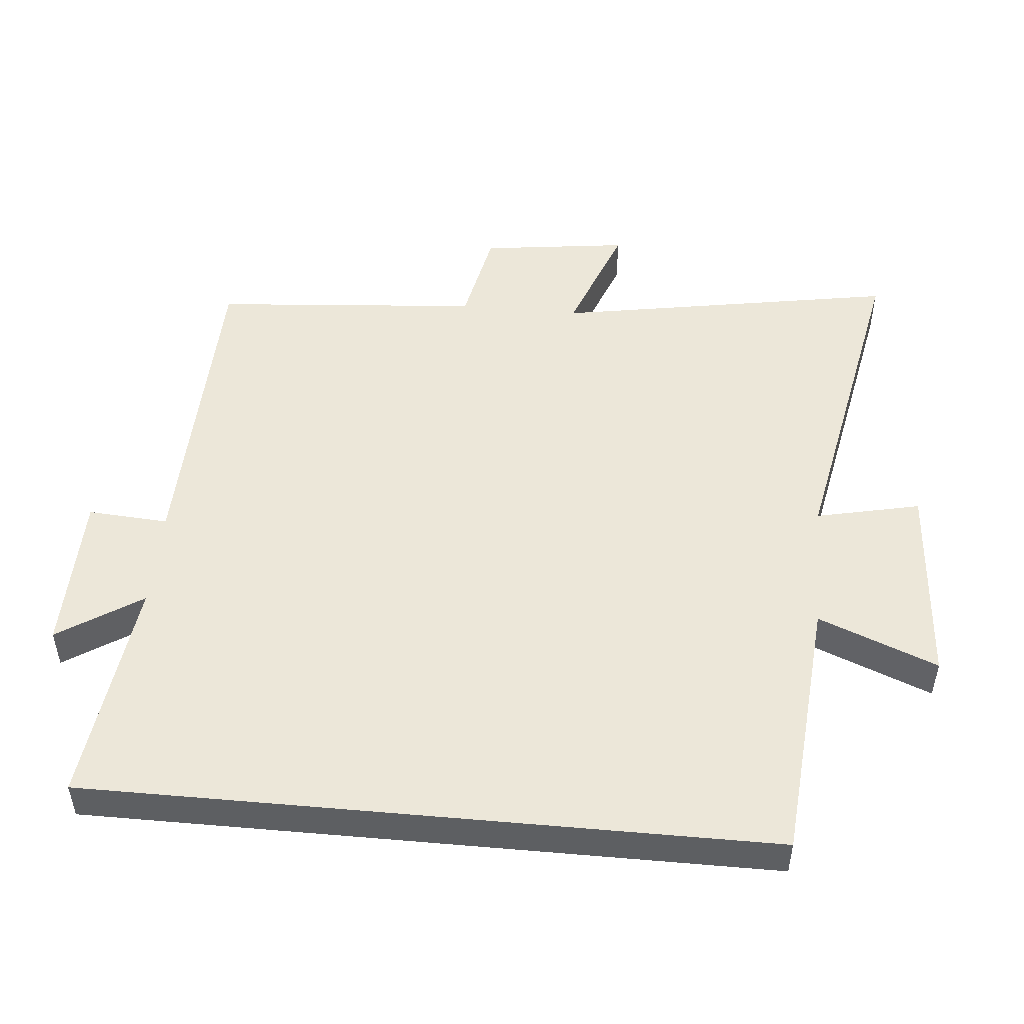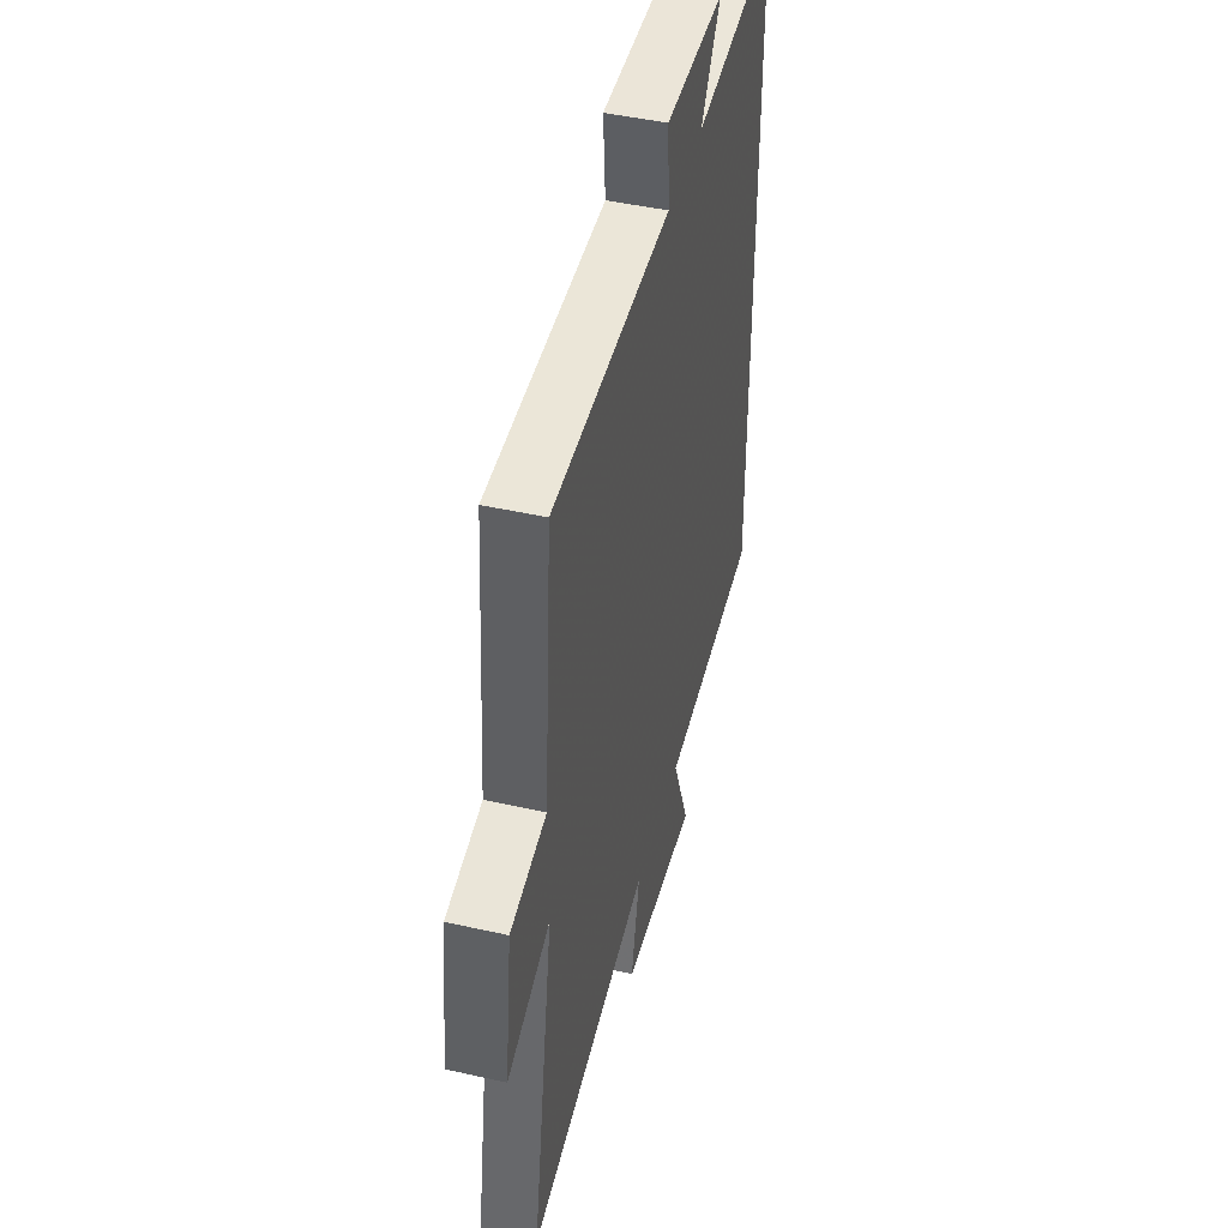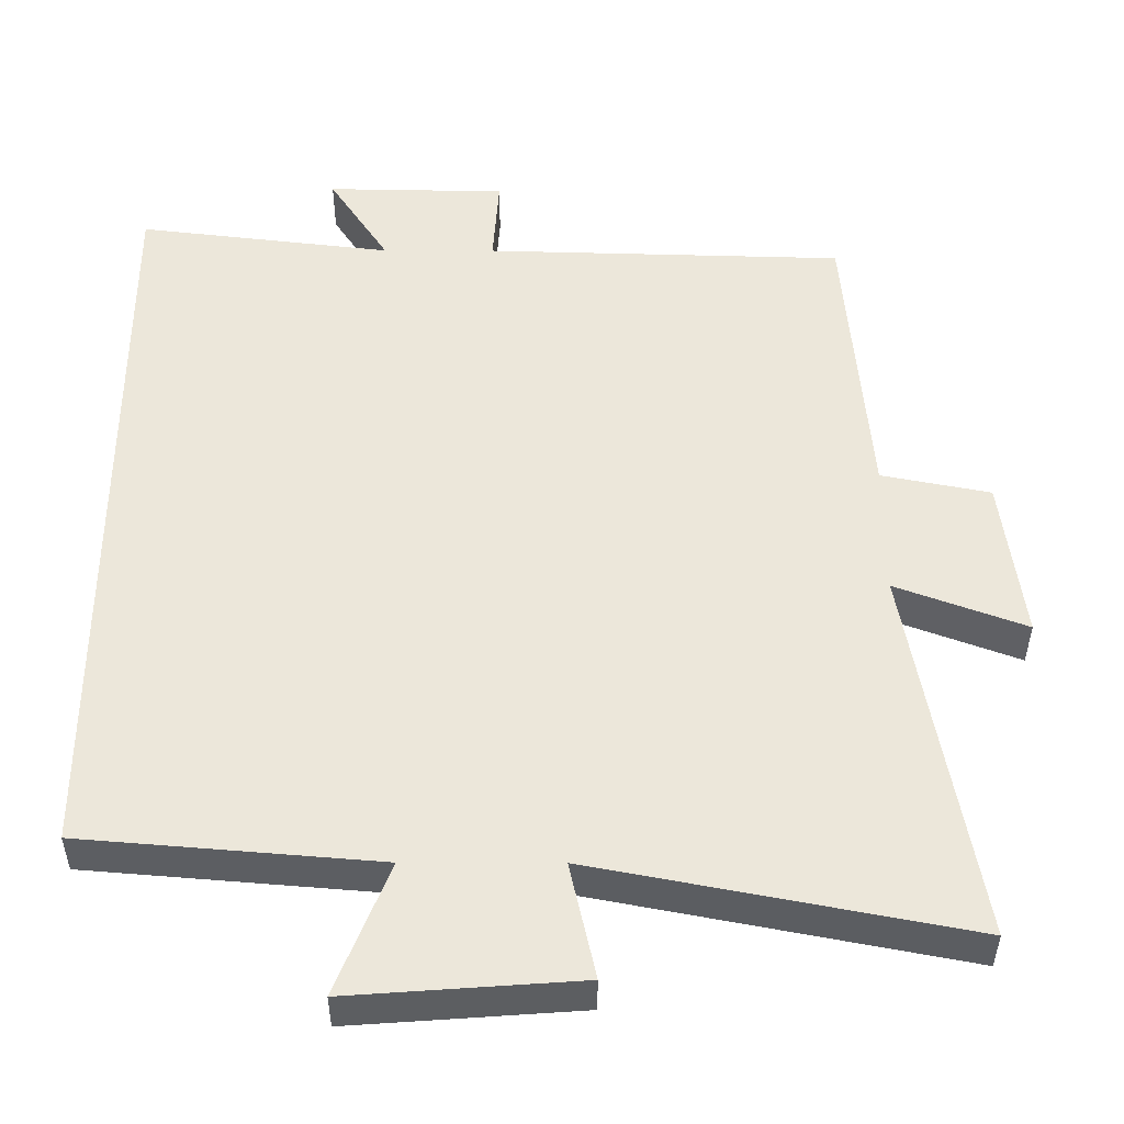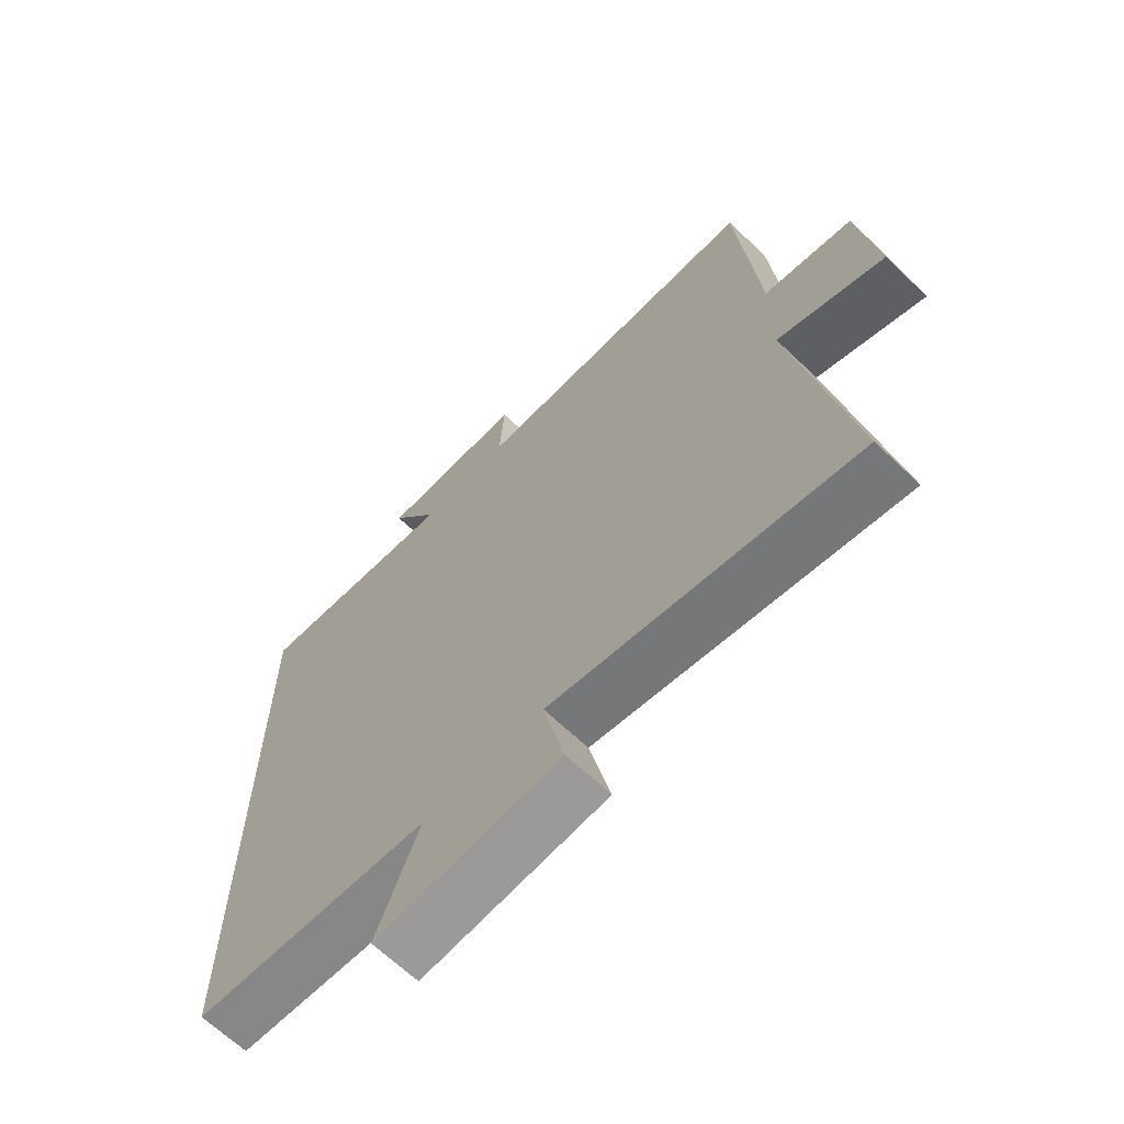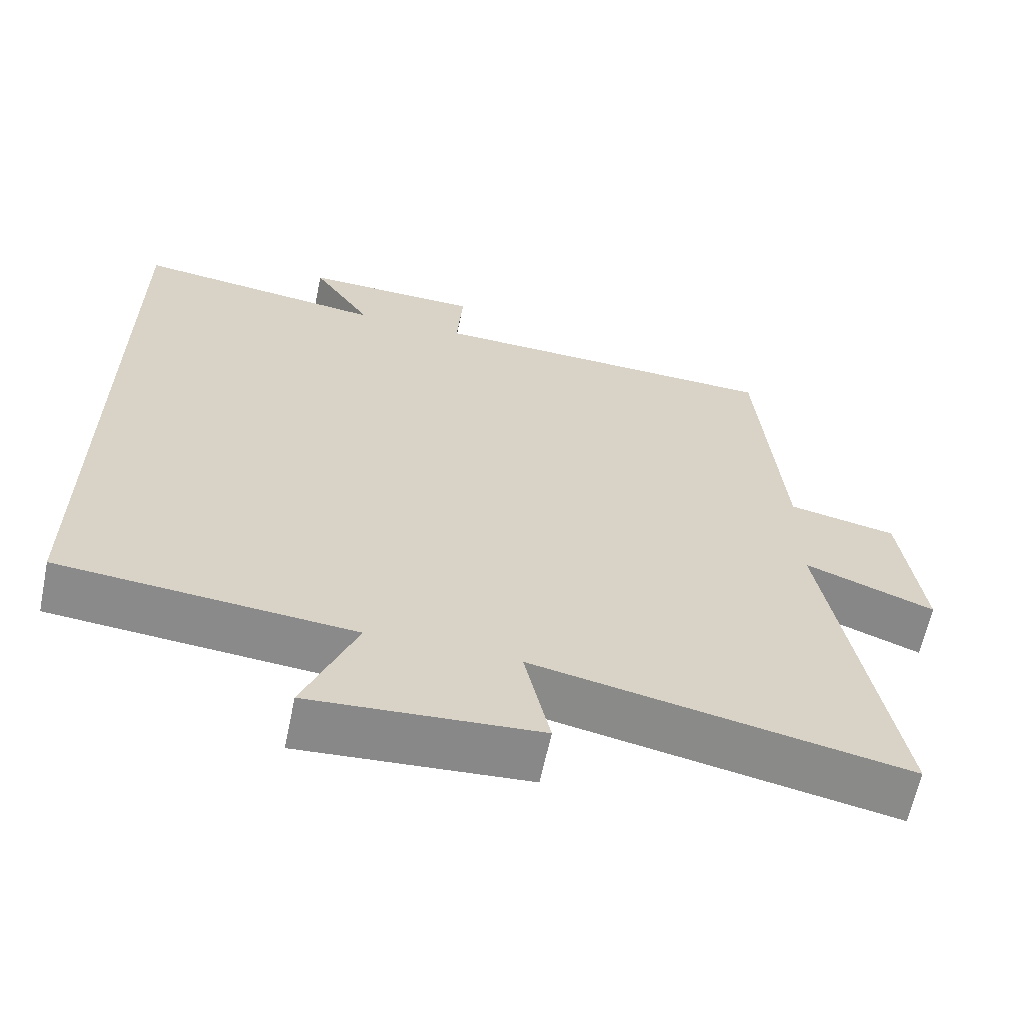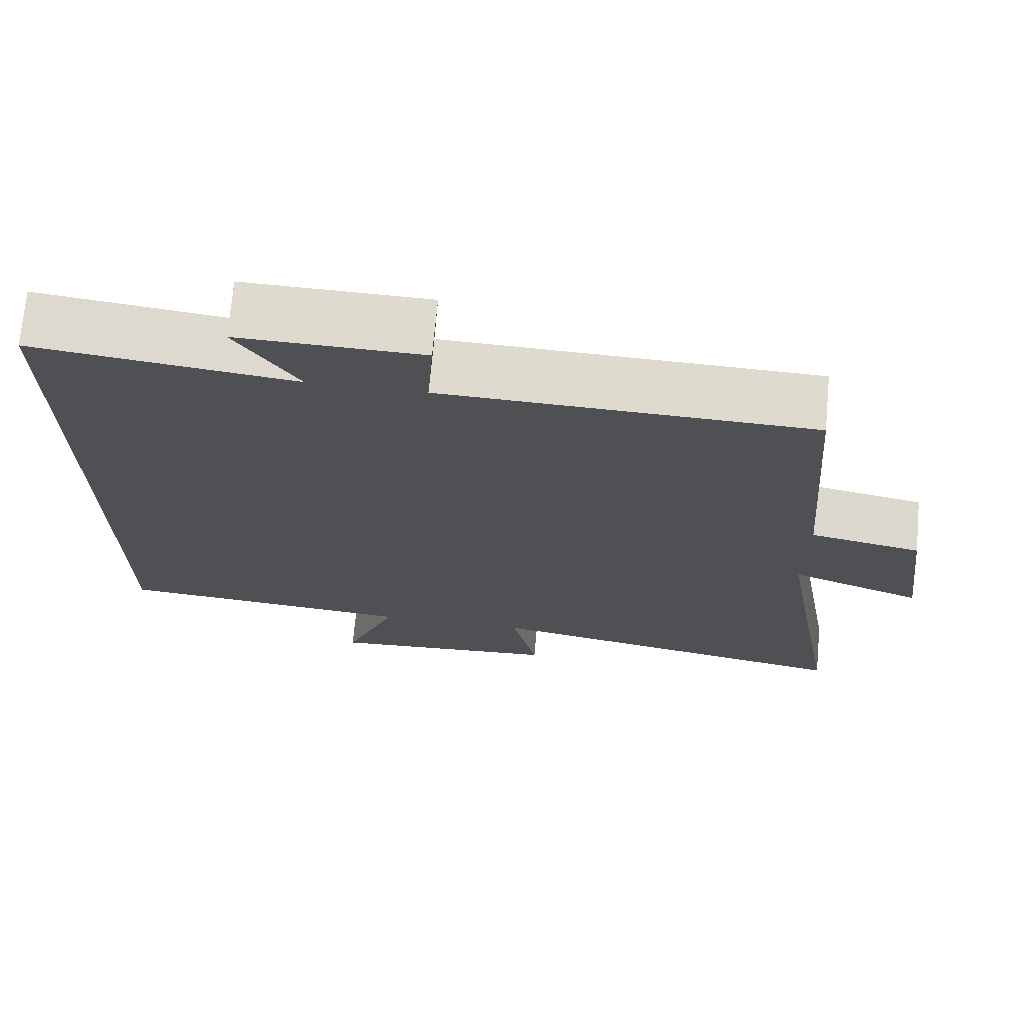
<metadata>
{"format":"obj","ext":"obj","renderer":"f3d","projection":"perspective","resolution":1024,"background":"white","views":[{"elev":49.9,"azim":95.3,"up":"+Y"},{"elev":45.3,"azim":-75.4,"up":"+Z"},{"elev":-38.2,"azim":179.8,"up":"+Z"},{"elev":-66.2,"azim":-133.7,"up":"+Z"},{"elev":-63.2,"azim":168.2,"up":"+Z"},{"elev":71.4,"azim":-174.8,"up":"+Z"}]}
</metadata>
<code>
v 0.5 0.07 -0.467
v 0.107 0.07 -0.5
v 0.177 0.07 -0.676
v -0.127 0.07 -0.654
v -0.093 0.07 -0.5
v -0.588 0.07 -0.596
v -0.5 0.07 -0.091
v -0.673 0.07 -0.156
v -0.645 0.07 0.062
v -0.5 0.07 0.091
v -0.468 0.07 0.487
v 0.011 0.07 0.5
v 0.003 0.07 0.619
v 0.241 0.07 0.623
v 0.161 0.07 0.5
v 0.5 0.07 0.541
v 0.5 0 -0.467
v 0.107 0 -0.5
v 0.177 0 -0.676
v -0.127 0 -0.654
v -0.093 0 -0.5
v -0.588 0 -0.596
v -0.5 0 -0.091
v -0.673 0 -0.156
v -0.645 0 0.062
v -0.5 0 0.091
v -0.468 0 0.487
v 0.011 0 0.5
v 0.003 0 0.619
v 0.241 0 0.623
v 0.161 0 0.5
v 0.5 0 0.541
f 15 16 1 2
f 12 13 14 15
f 12 15 2
f 11 12 2
f 10 11 2
f 7 8 9 10
f 7 10 2 3
f 5 6 7
f 5 7 3
f 3 4 5
f 18 17 32 31
f 31 30 29 28
f 18 31 28
f 18 28 27
f 18 27 26
f 26 25 24 23
f 19 18 26 23
f 23 22 21
f 19 23 21
f 21 20 19
f 1 17 18 2
f 2 18 19 3
f 3 19 20 4
f 4 20 21 5
f 5 21 22 6
f 6 22 23 7
f 7 23 24 8
f 8 24 25 9
f 9 25 26 10
f 10 26 27 11
f 11 27 28 12
f 12 28 29 13
f 13 29 30 14
f 14 30 31 15
f 15 31 32 16
f 16 32 17 1

</code>
